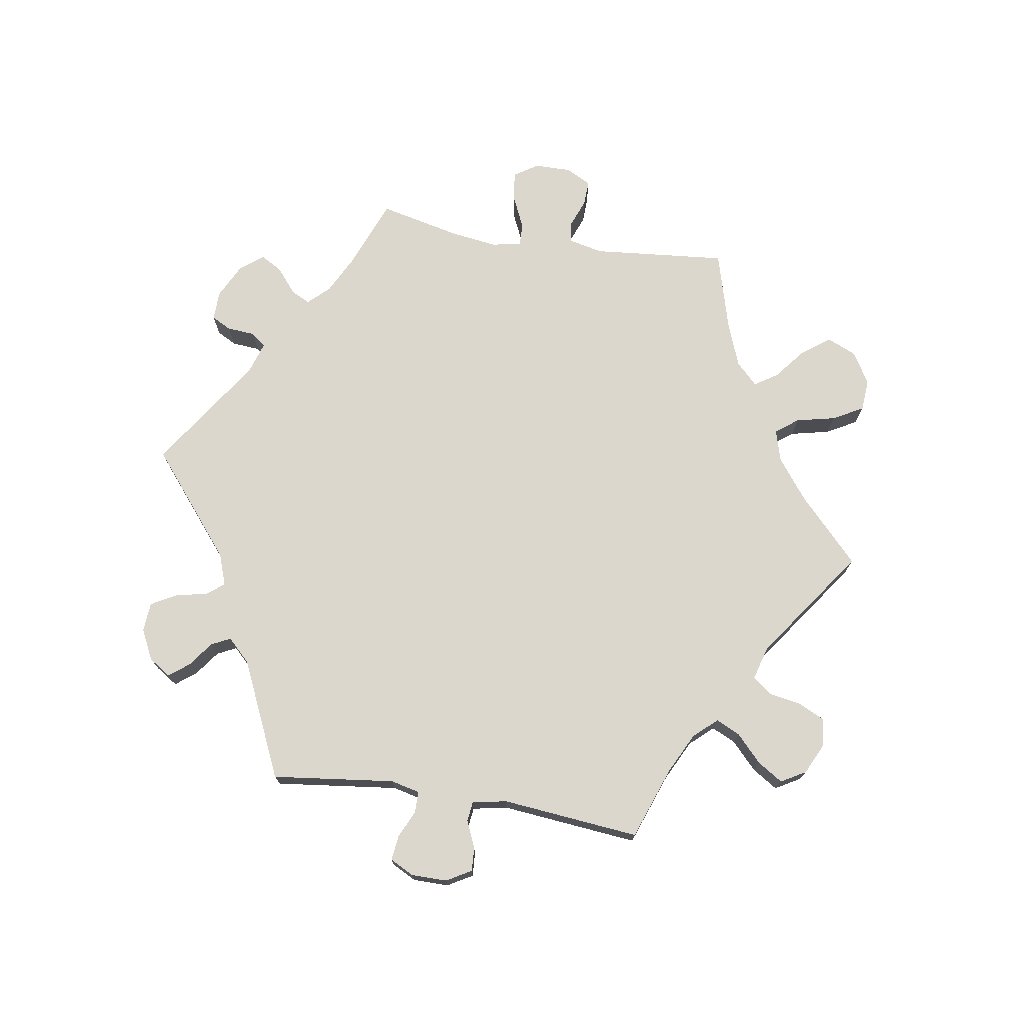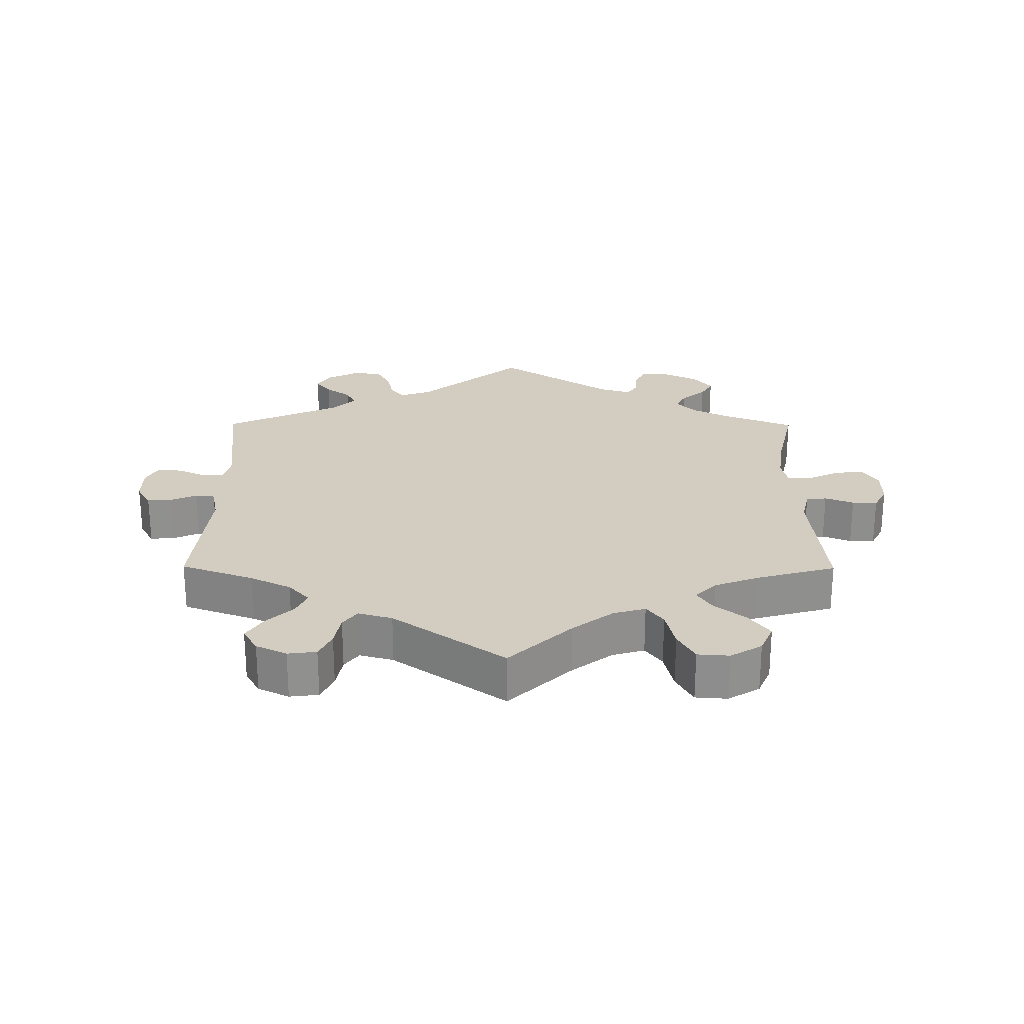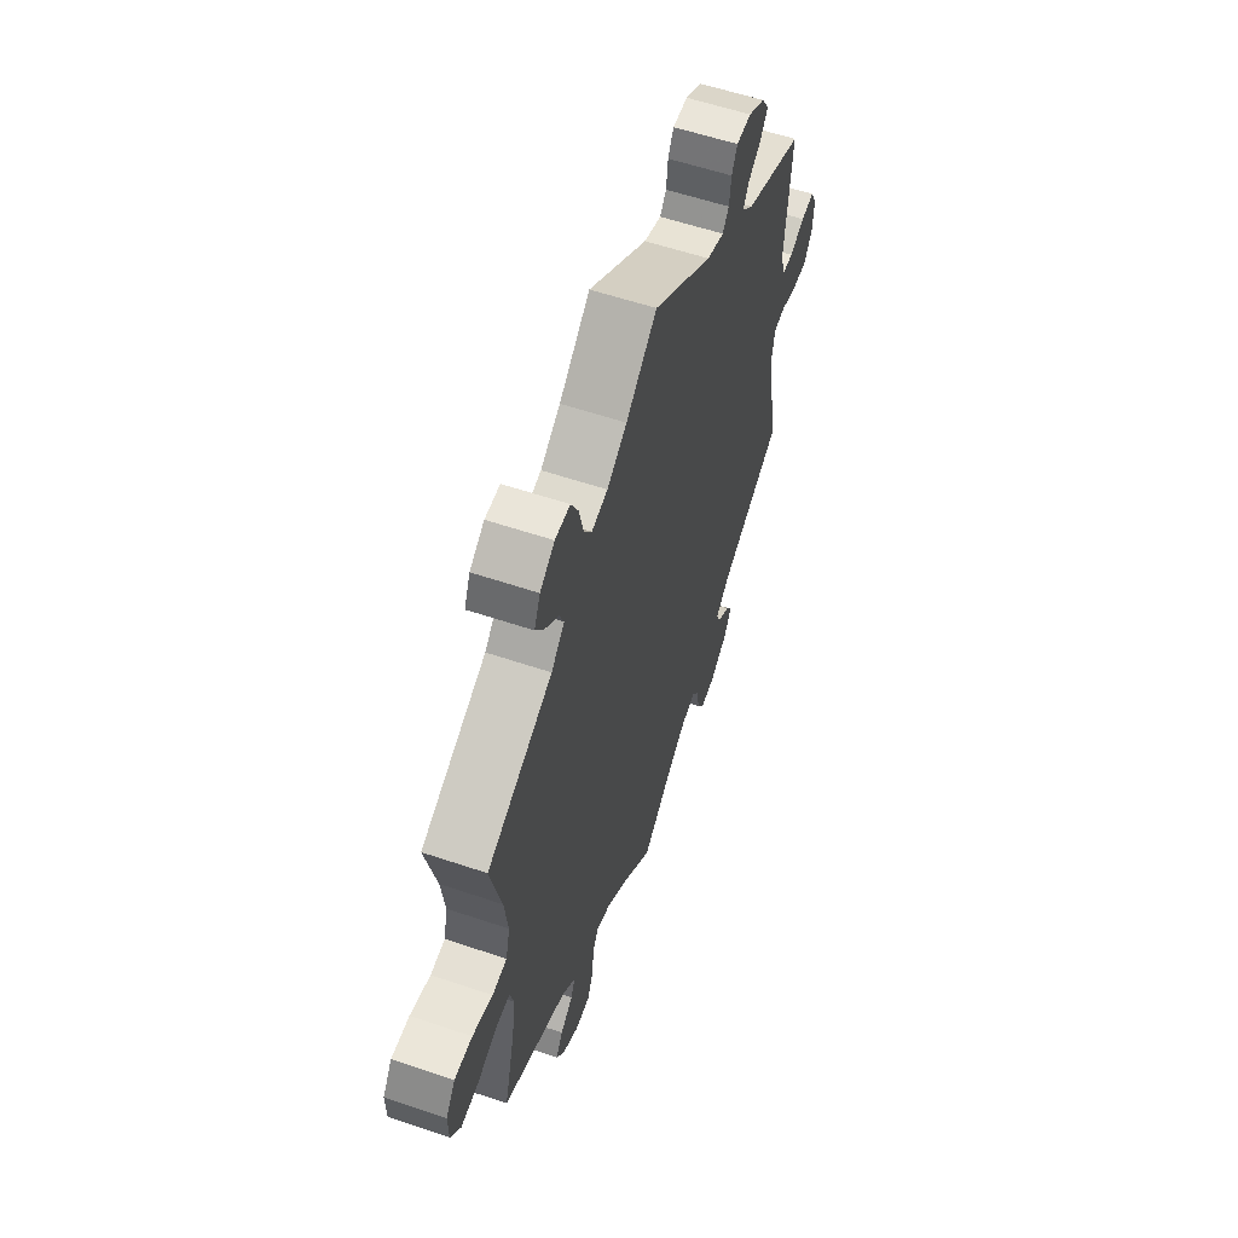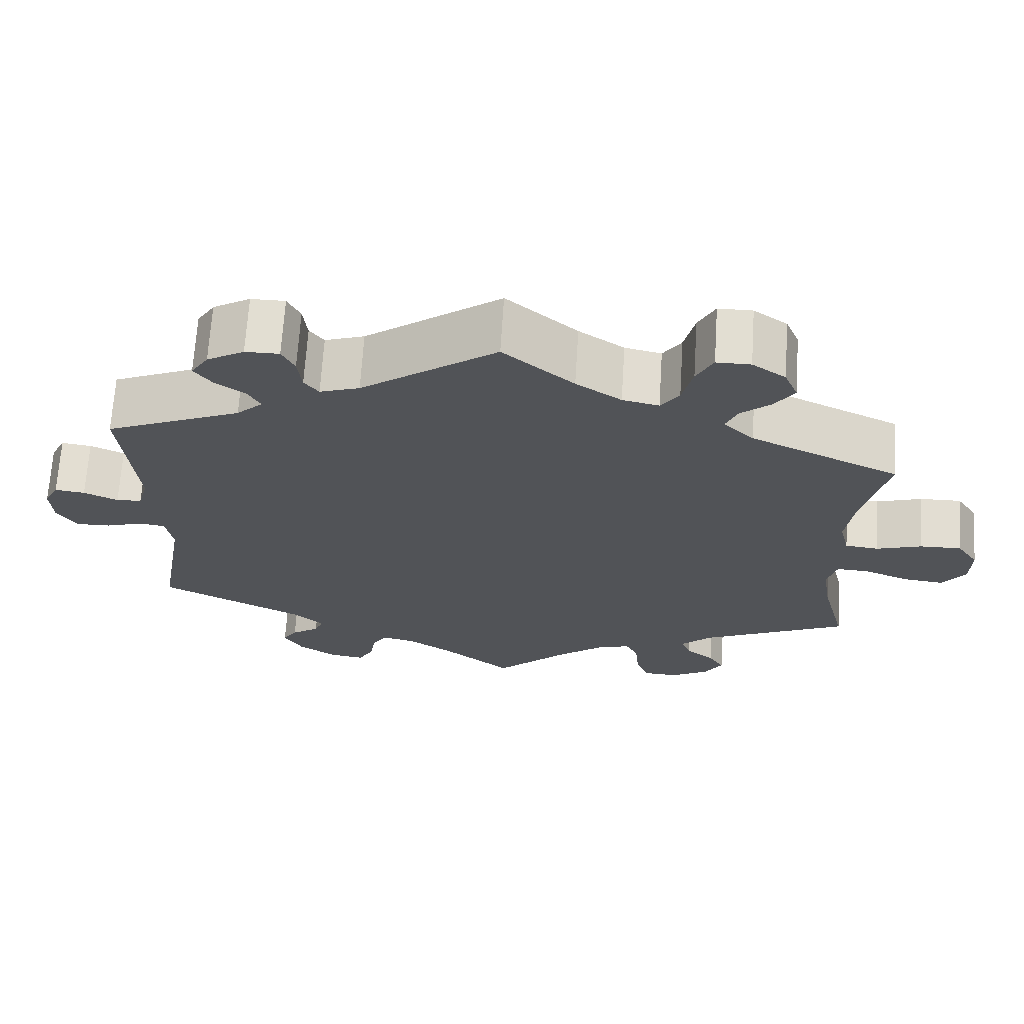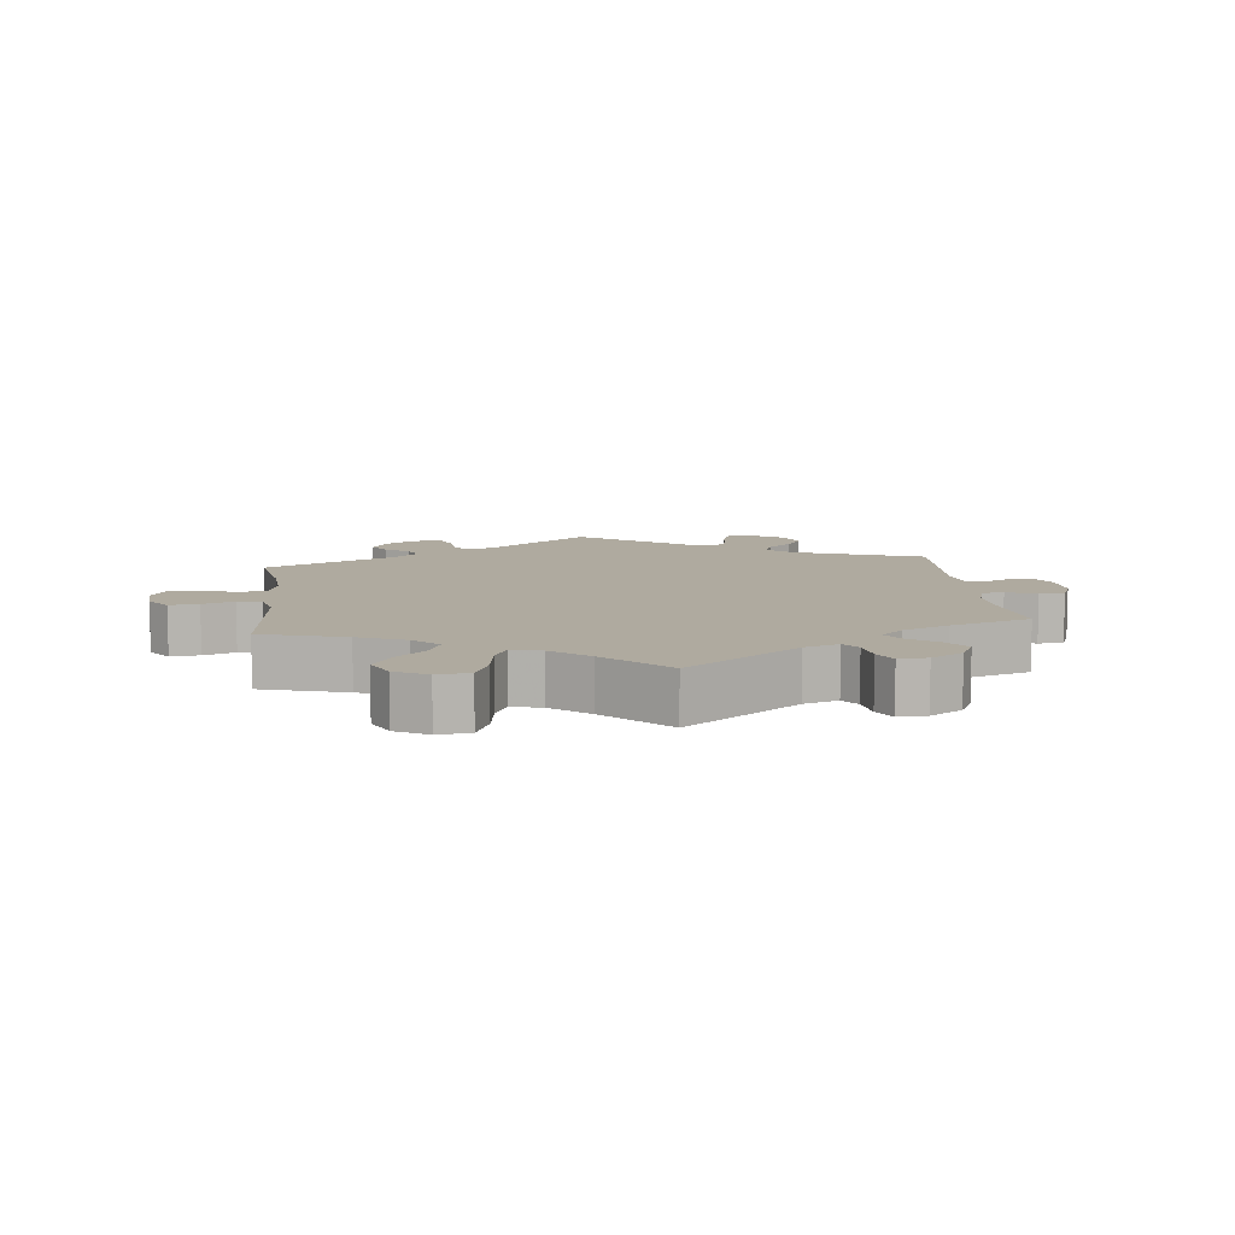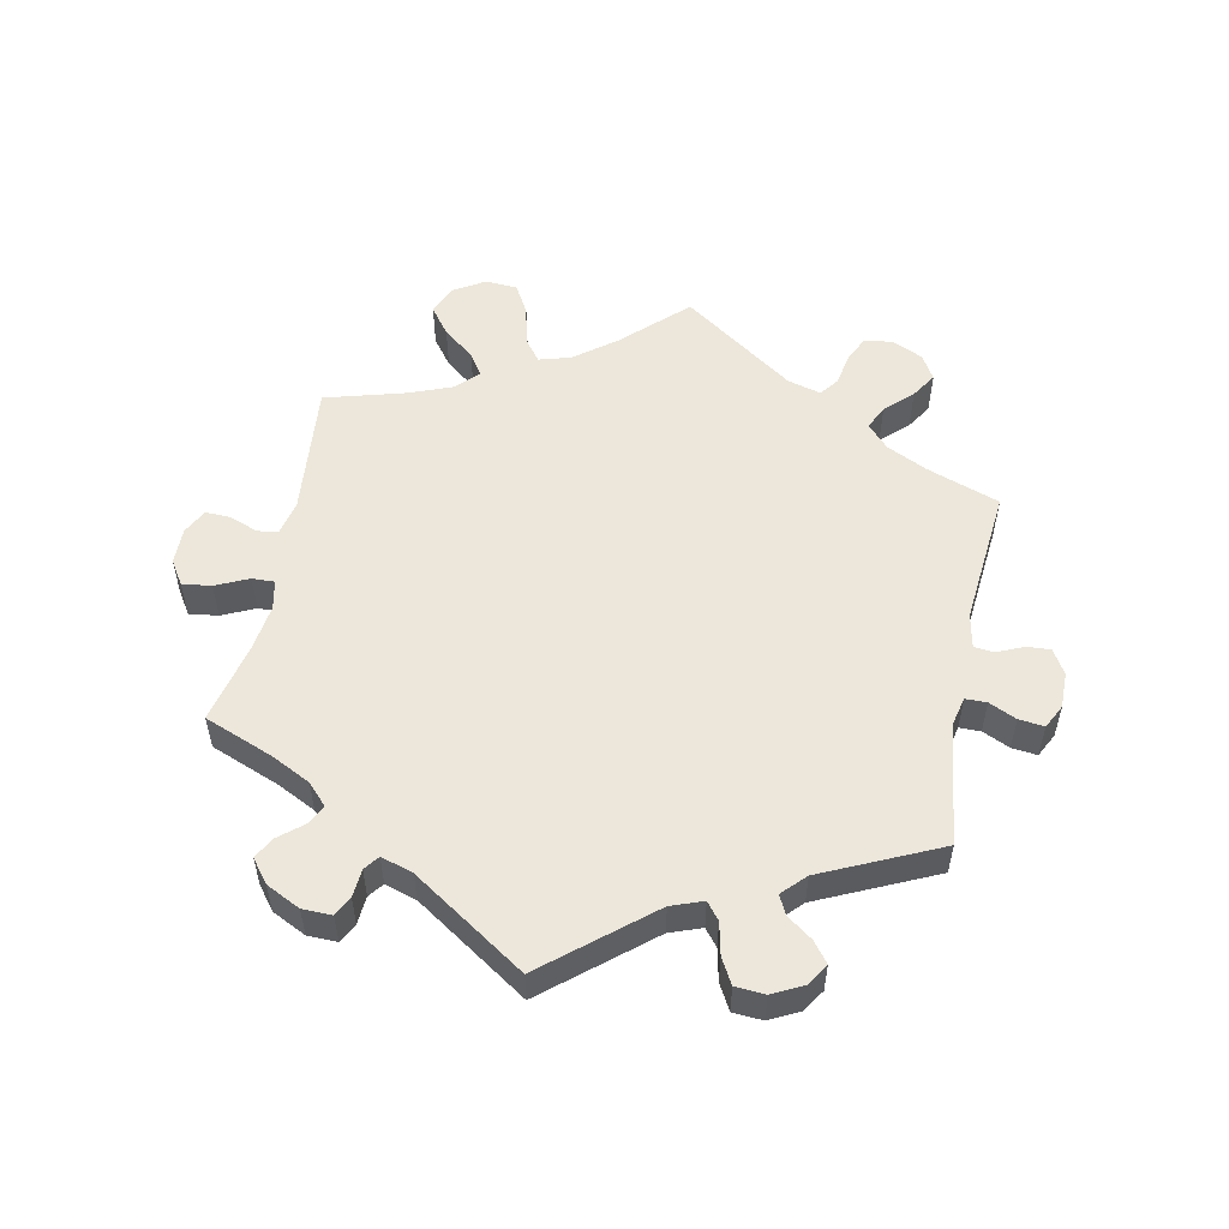
<metadata>
{"format":"obj","ext":"obj","renderer":"f3d","projection":"perspective","resolution":1024,"background":"white","views":[{"elev":73.4,"azim":-20.8,"up":"+Y"},{"elev":24.8,"azim":60.3,"up":"+Y"},{"elev":58.0,"azim":109.3,"up":"+Z"},{"elev":67.8,"azim":3.6,"up":"+Z"},{"elev":9.5,"azim":113.4,"up":"+Y"},{"elev":53.7,"azim":-108.7,"up":"+Y"}]}
</metadata>
<code>
v -0.088 0.07 -0.508
v -0.143 0.07 -0.472
v -0.185 0.07 -0.462
v -0.203 0.07 -0.489
v -0.211 0.07 -0.536
v -0.23 0.07 -0.568
v -0.274 0.07 -0.562
v -0.322 0.07 -0.53
v -0.345 0.07 -0.492
v -0.327 0.07 -0.464
v -0.292 0.07 -0.44
v -0.281 0.07 -0.414
v -0.318 0.07 -0.38
v -0.501 0.07 -0.289
v -0.467 0.07 -0.09
v -0.476 0.07 -0.04
v -0.508 0.07 -0.035
v -0.555 0.07 -0.05
v -0.599 0.07 -0.051
v -0.624 0.07 -0.014
v -0.627 0.07 0.037
v -0.609 0.07 0.072
v -0.571 0.07 0.067
v -0.528 0.07 0.048
v -0.496 0.07 0.05
v -0.483 0.07 0.096
v -0.501 0.07 0.289
v -0.329 0.07 0.362
v -0.296 0.07 0.393
v -0.312 0.07 0.421
v -0.349 0.07 0.447
v -0.372 0.07 0.478
v -0.35 0.07 0.512
v -0.303 0.07 0.539
v -0.26 0.07 0.539
v -0.244 0.07 0.507
v -0.239 0.07 0.463
v -0.221 0.07 0.439
v -0.171 0.07 0.456
v 0 0.07 0.578
v 0.089 0.07 0.503
v 0.146 0.07 0.465
v 0.192 0.07 0.455
v 0.215 0.07 0.488
v 0.228 0.07 0.542
v 0.249 0.07 0.582
v 0.292 0.07 0.582
v 0.334 0.07 0.553
v 0.351 0.07 0.513
v 0.326 0.07 0.477
v 0.288 0.07 0.445
v 0.274 0.07 0.412
v 0.312 0.07 0.375
v 0.5 0.07 0.289
v 0.469 0.07 0.162
v 0.459 0.07 0.086
v 0.471 0.07 0.037
v 0.513 0.07 0.032
v 0.571 0.07 0.05
v 0.623 0.07 0.051
v 0.65 0.07 0.011
v 0.649 0.07 -0.044
v 0.62 0.07 -0.083
v 0.568 0.07 -0.077
v 0.512 0.07 -0.055
v 0.471 0.07 -0.053
v 0.459 0.07 -0.097
v 0.47 0.07 -0.167
v 0.501 0.07 -0.288
v 0.315 0.07 -0.373
v 0.276 0.07 -0.409
v 0.288 0.07 -0.438
v 0.324 0.07 -0.467
v 0.344 0.07 -0.499
v 0.321 0.07 -0.535
v 0.273 0.07 -0.562
v 0.23 0.07 -0.56
v 0.213 0.07 -0.519
v 0.208 0.07 -0.465
v 0.192 0.07 -0.435
v 0.149 0.07 -0.449
v 0.092 0.07 -0.493
v 0 0.07 -0.578
v -0.088 0 -0.508
v -0.143 0 -0.472
v -0.185 0 -0.462
v -0.203 0 -0.489
v -0.211 0 -0.536
v -0.23 0 -0.568
v -0.274 0 -0.562
v -0.322 0 -0.53
v -0.345 0 -0.492
v -0.327 0 -0.464
v -0.292 0 -0.44
v -0.281 0 -0.414
v -0.318 0 -0.38
v -0.501 0 -0.289
v -0.467 0 -0.09
v -0.476 0 -0.04
v -0.508 0 -0.035
v -0.555 0 -0.05
v -0.599 0 -0.051
v -0.624 0 -0.014
v -0.627 0 0.037
v -0.609 0 0.072
v -0.571 0 0.067
v -0.528 0 0.048
v -0.496 0 0.05
v -0.483 0 0.096
v -0.501 0 0.289
v -0.329 0 0.362
v -0.296 0 0.393
v -0.312 0 0.421
v -0.349 0 0.447
v -0.372 0 0.478
v -0.35 0 0.512
v -0.303 0 0.539
v -0.26 0 0.539
v -0.244 0 0.507
v -0.239 0 0.463
v -0.221 0 0.439
v -0.171 0 0.456
v 0 0 0.578
v 0.089 0 0.503
v 0.146 0 0.465
v 0.192 0 0.455
v 0.215 0 0.488
v 0.228 0 0.542
v 0.249 0 0.582
v 0.292 0 0.582
v 0.334 0 0.553
v 0.351 0 0.513
v 0.326 0 0.477
v 0.288 0 0.445
v 0.274 0 0.412
v 0.312 0 0.375
v 0.5 0 0.289
v 0.469 0 0.162
v 0.459 0 0.086
v 0.471 0 0.037
v 0.513 0 0.032
v 0.571 0 0.05
v 0.623 0 0.051
v 0.65 0 0.011
v 0.649 0 -0.044
v 0.62 0 -0.083
v 0.568 0 -0.077
v 0.512 0 -0.055
v 0.471 0 -0.053
v 0.459 0 -0.097
v 0.47 0 -0.167
v 0.501 0 -0.288
v 0.315 0 -0.373
v 0.276 0 -0.409
v 0.288 0 -0.438
v 0.324 0 -0.467
v 0.344 0 -0.499
v 0.321 0 -0.535
v 0.273 0 -0.562
v 0.23 0 -0.56
v 0.213 0 -0.519
v 0.208 0 -0.465
v 0.192 0 -0.435
v 0.149 0 -0.449
v 0.092 0 -0.493
v 0 0 -0.578
f 82 83 1
f 81 82 1 2
f 80 81 2 3
f 76 77 78 79
f 76 79 80
f 75 76 80
f 72 73 74 75
f 71 72 75 80
f 70 71 80 3
f 68 69 70 3
f 62 63 64 65
f 62 65 66
f 61 62 66
f 58 59 60 61
f 57 58 61 66
f 56 57 66 67
f 53 54 55
f 52 53 55 56
f 48 49 50 51
f 46 47 48 51
f 44 45 46 51
f 43 44 51 52
f 42 43 52 56
f 39 40 41
f 38 39 41 42
f 34 35 36 37
f 34 37 38
f 33 34 38
f 30 31 32 33
f 29 30 33 38
f 28 29 38 42
f 26 27 28 42
f 21 22 23 24
f 21 24 25
f 20 21 25
f 17 18 19 20
f 16 17 20 25
f 13 14 15
f 12 13 15 16
f 8 9 10 11
f 8 11 12
f 7 8 12
f 4 5 6 7
f 3 4 7 12
f 67 68 3 12
f 26 42 56 67
f 25 26 67
f 12 16 25 67
f 84 166 165
f 85 84 165 164
f 86 85 164 163
f 162 161 160 159
f 163 162 159
f 163 159 158
f 158 157 156 155
f 163 158 155 154
f 86 163 154 153
f 86 153 152 151
f 148 147 146 145
f 149 148 145
f 149 145 144
f 144 143 142 141
f 149 144 141 140
f 150 149 140 139
f 138 137 136
f 139 138 136 135
f 134 133 132 131
f 134 131 130 129
f 134 129 128 127
f 135 134 127 126
f 139 135 126 125
f 124 123 122
f 125 124 122 121
f 120 119 118 117
f 121 120 117
f 121 117 116
f 116 115 114 113
f 121 116 113 112
f 125 121 112 111
f 125 111 110 109
f 107 106 105 104
f 108 107 104
f 108 104 103
f 103 102 101 100
f 108 103 100 99
f 98 97 96
f 99 98 96 95
f 94 93 92 91
f 95 94 91
f 95 91 90
f 90 89 88 87
f 95 90 87 86
f 95 86 151 150
f 150 139 125 109
f 150 109 108
f 150 108 99 95
f 1 84 85 2
f 2 85 86 3
f 3 86 87 4
f 4 87 88 5
f 5 88 89 6
f 6 89 90 7
f 7 90 91 8
f 8 91 92 9
f 9 92 93 10
f 10 93 94 11
f 11 94 95 12
f 12 95 96 13
f 13 96 97 14
f 14 97 98 15
f 15 98 99 16
f 16 99 100 17
f 17 100 101 18
f 18 101 102 19
f 19 102 103 20
f 20 103 104 21
f 21 104 105 22
f 22 105 106 23
f 23 106 107 24
f 24 107 108 25
f 25 108 109 26
f 26 109 110 27
f 27 110 111 28
f 28 111 112 29
f 29 112 113 30
f 30 113 114 31
f 31 114 115 32
f 32 115 116 33
f 33 116 117 34
f 34 117 118 35
f 35 118 119 36
f 36 119 120 37
f 37 120 121 38
f 38 121 122 39
f 39 122 123 40
f 40 123 124 41
f 41 124 125 42
f 42 125 126 43
f 43 126 127 44
f 44 127 128 45
f 45 128 129 46
f 46 129 130 47
f 47 130 131 48
f 48 131 132 49
f 49 132 133 50
f 50 133 134 51
f 51 134 135 52
f 52 135 136 53
f 53 136 137 54
f 54 137 138 55
f 55 138 139 56
f 56 139 140 57
f 57 140 141 58
f 58 141 142 59
f 59 142 143 60
f 60 143 144 61
f 61 144 145 62
f 62 145 146 63
f 63 146 147 64
f 64 147 148 65
f 65 148 149 66
f 66 149 150 67
f 67 150 151 68
f 68 151 152 69
f 69 152 153 70
f 70 153 154 71
f 71 154 155 72
f 72 155 156 73
f 73 156 157 74
f 74 157 158 75
f 75 158 159 76
f 76 159 160 77
f 77 160 161 78
f 78 161 162 79
f 79 162 163 80
f 80 163 164 81
f 81 164 165 82
f 82 165 166 83
f 83 166 84 1

</code>
